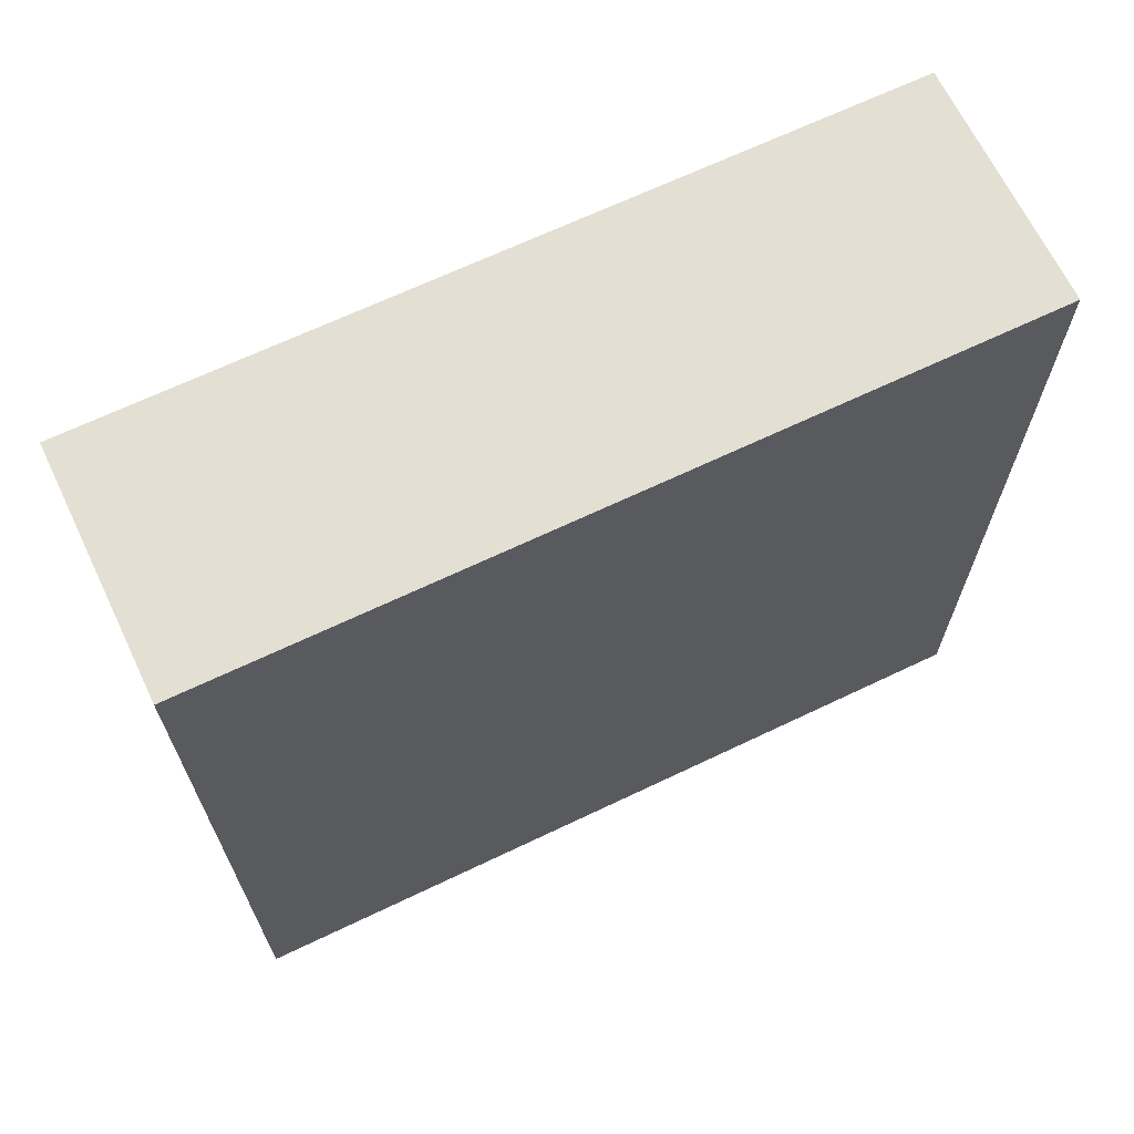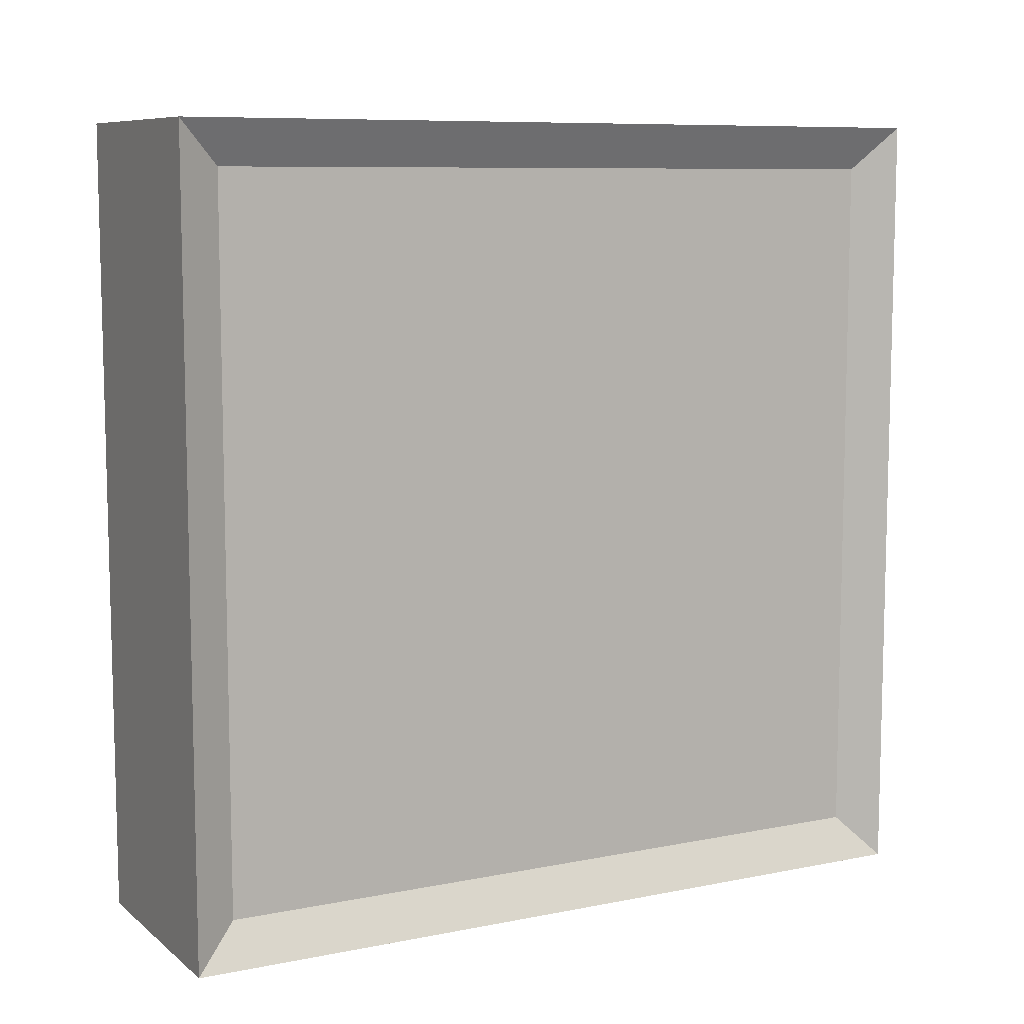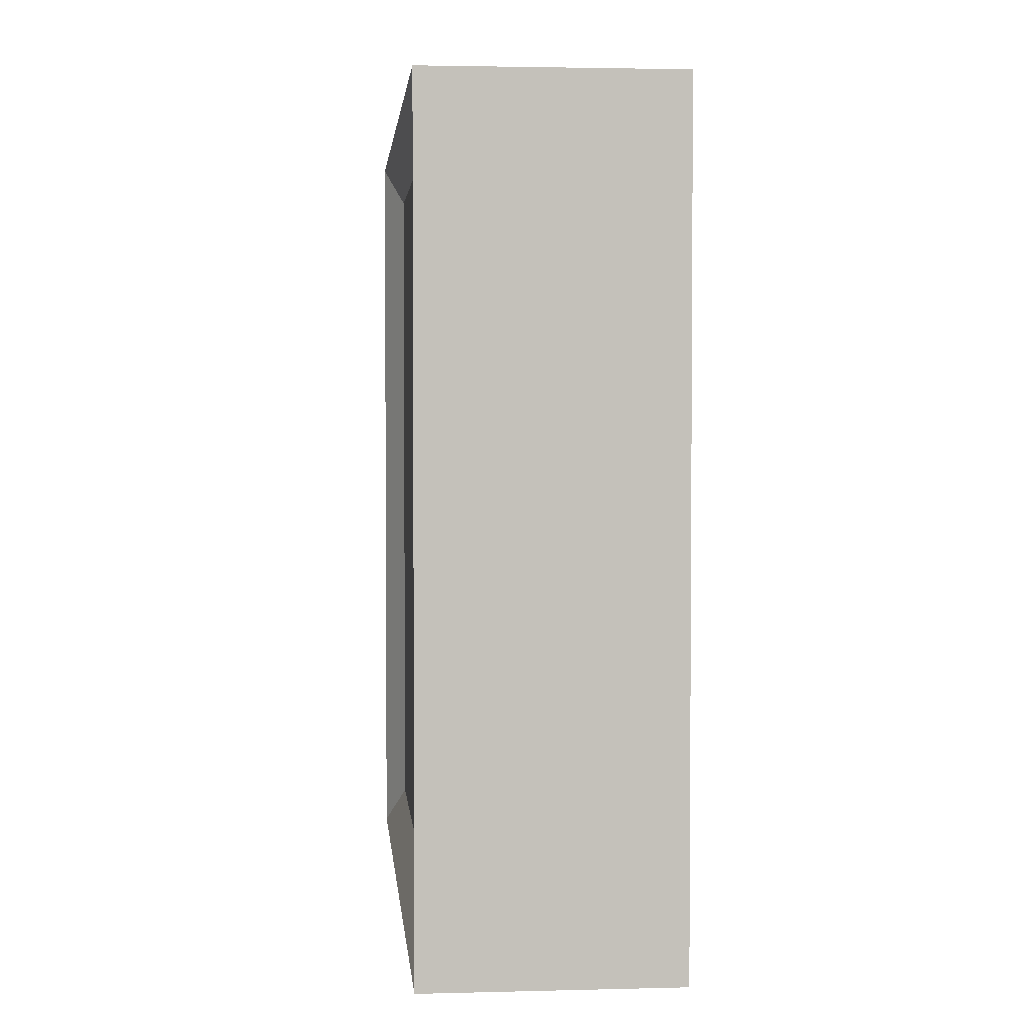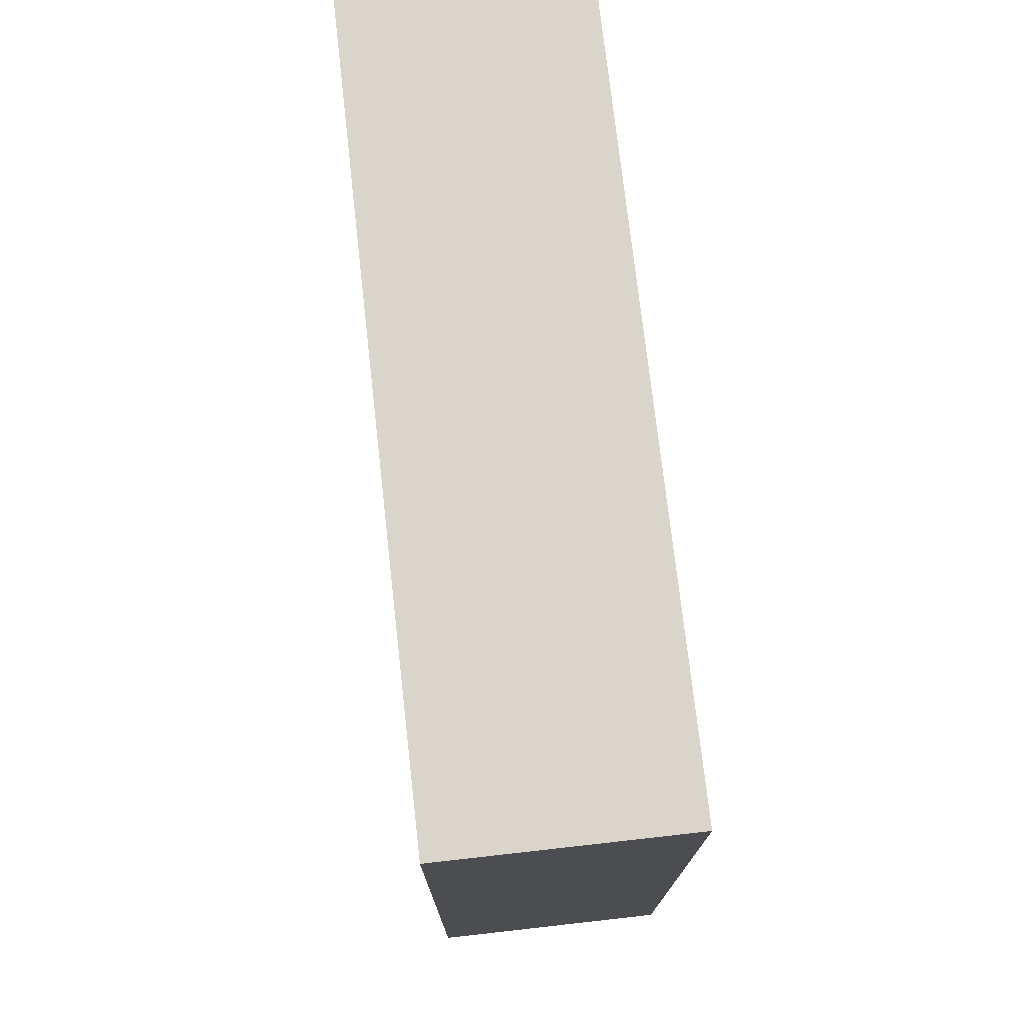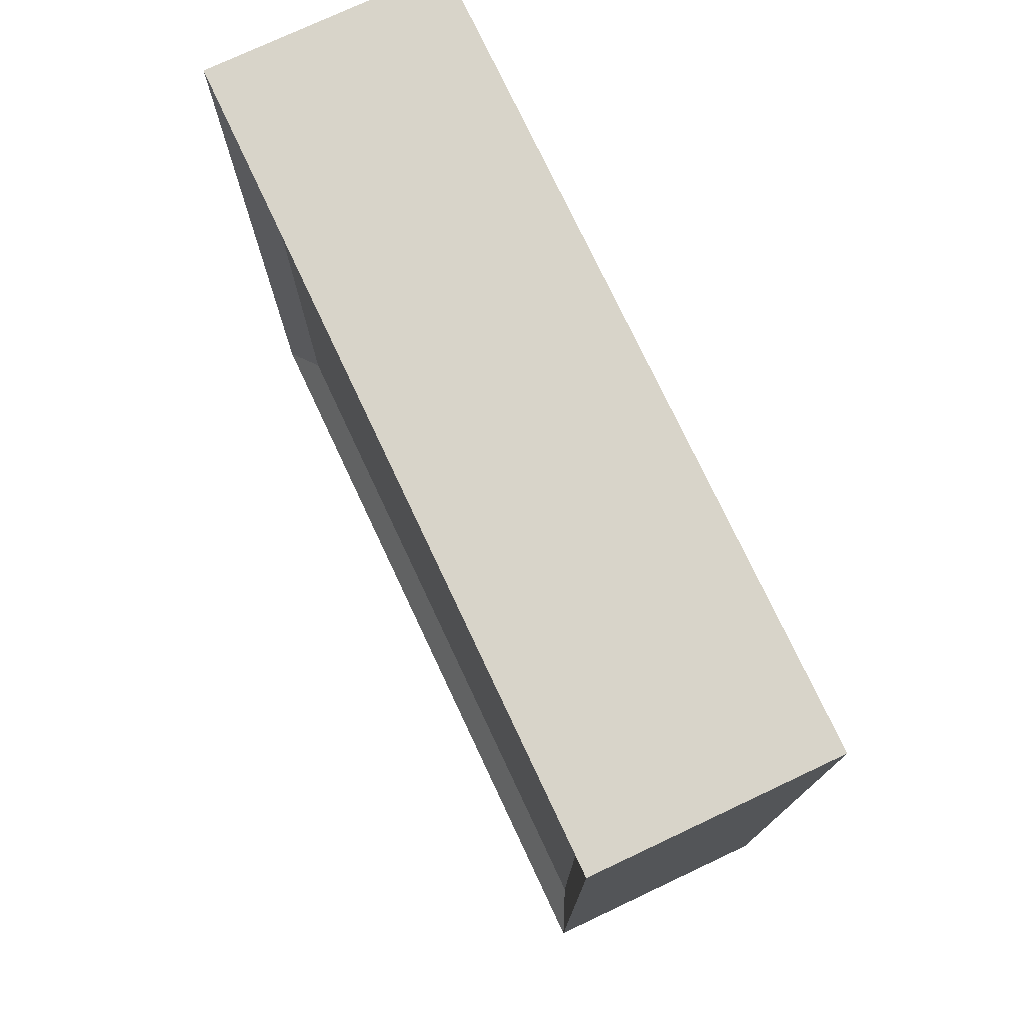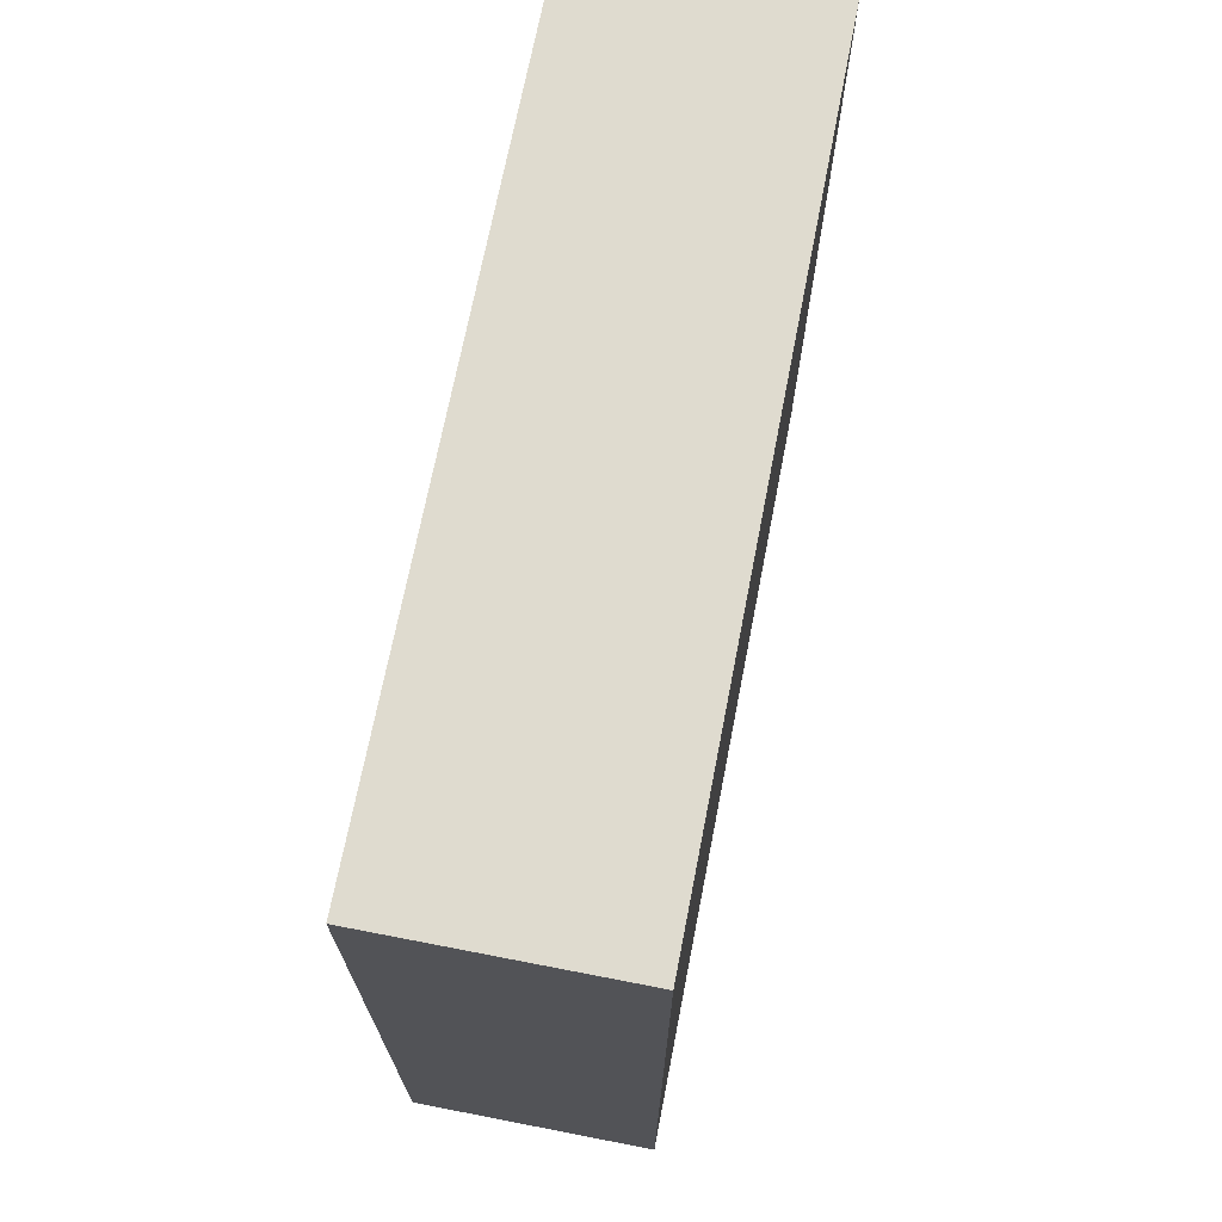
<metadata>
{"format":"obj","ext":"obj","renderer":"f3d","projection":"perspective","resolution":1024,"background":"white","views":[{"elev":67.0,"azim":-115.6,"up":"+Y"},{"elev":8.7,"azim":61.8,"up":"+Z"},{"elev":2.7,"azim":174.9,"up":"+Z"},{"elev":74.4,"azim":173.6,"up":"+Z"},{"elev":75.6,"azim":154.8,"up":"+Z"},{"elev":70.4,"azim":-169.0,"up":"+Z"}]}
</metadata>
<code>
o Cube.011
v 4.721 31.61 -1.191
v 4.721 33.61 -1.191
v 4.721 31.61 -3.191
v 4.721 33.61 -3.191
v 5.325 31.61 -1.191
v 5.325 33.61 -1.191
v 5.325 31.61 -3.191
v 5.325 33.61 -3.191
v 5.272 31.71 -1.3
v 5.272 33.5 -1.3
v 5.272 31.71 -3.083
v 5.272 33.5 -3.083
f 1 2 4 3
f 3 4 8 7
f 8 6 10 12
f 5 6 2 1
f 3 7 5 1
f 8 4 2 6
f 7 8 12 11
f 6 5 9 10
f 5 7 11 9
f 11 12 10 9

</code>
